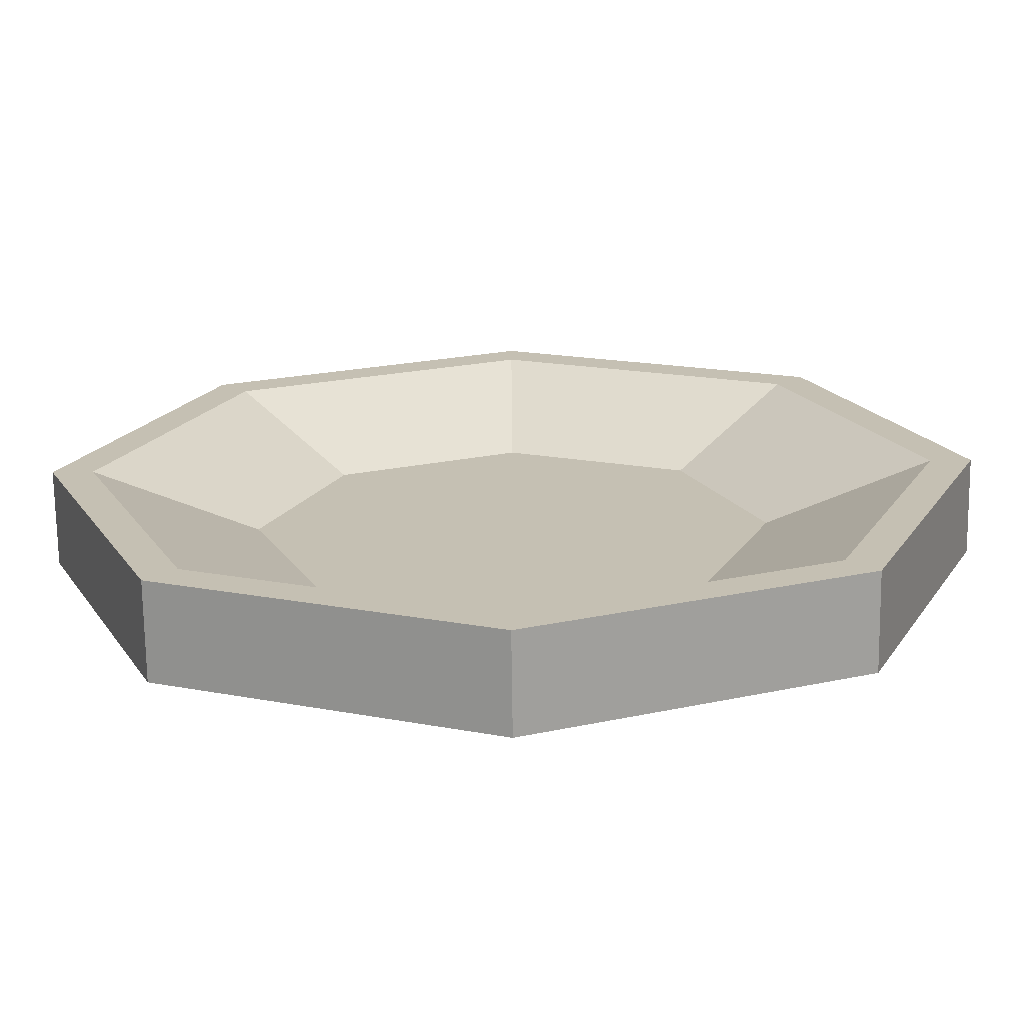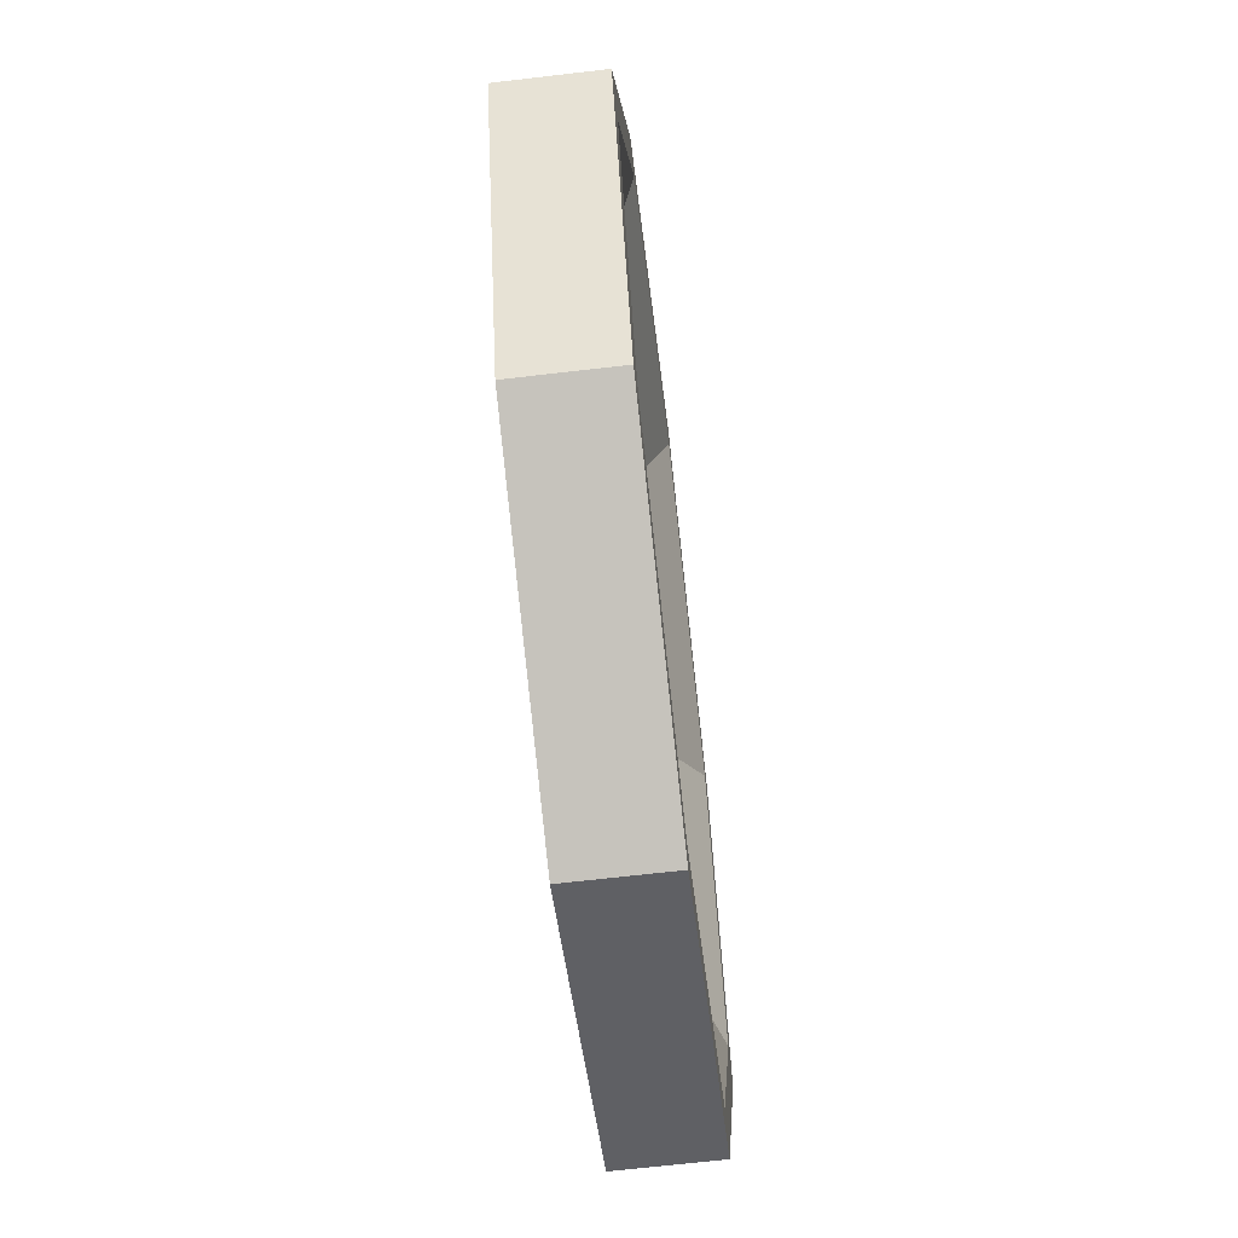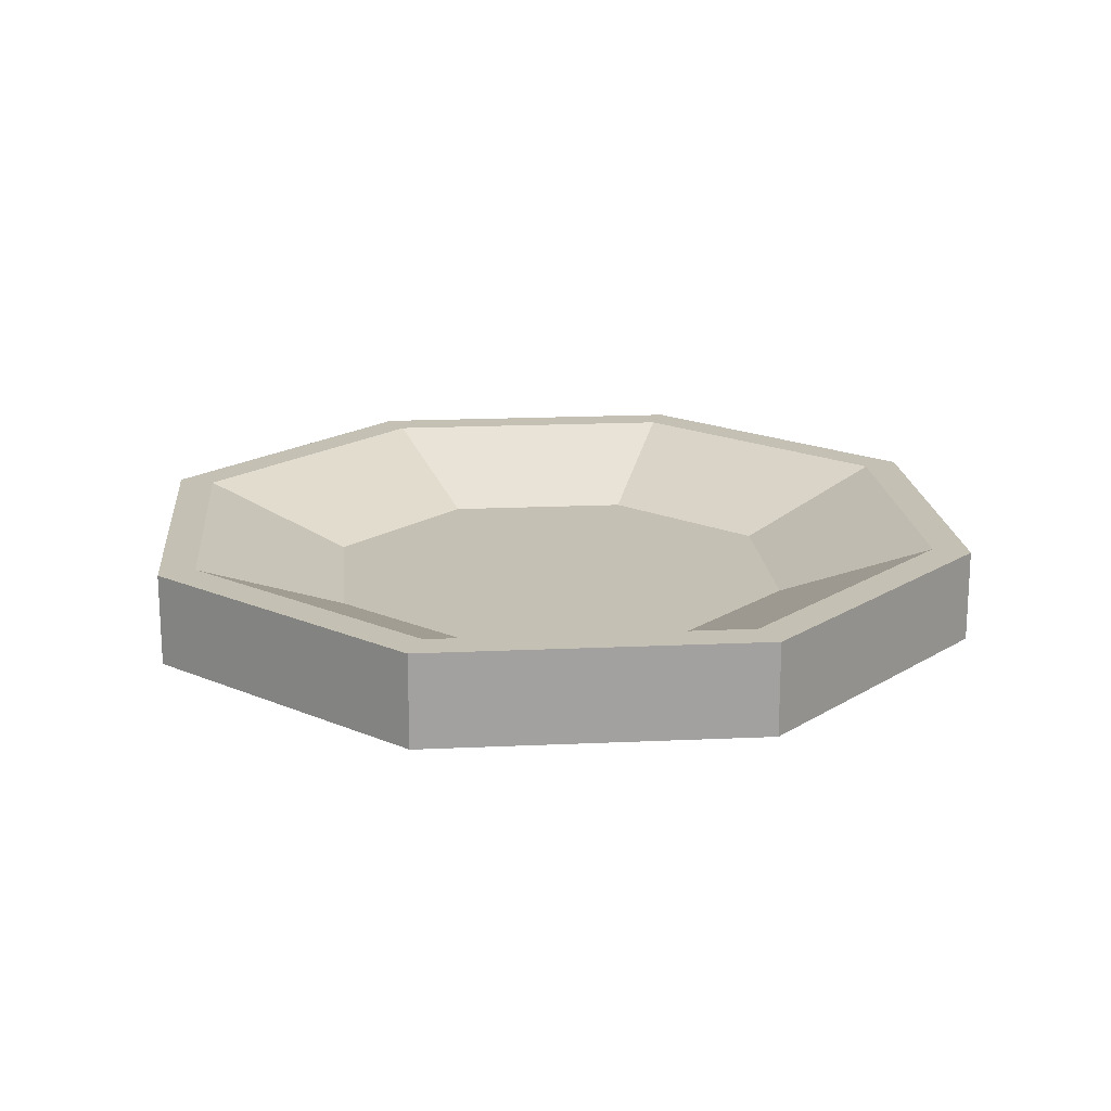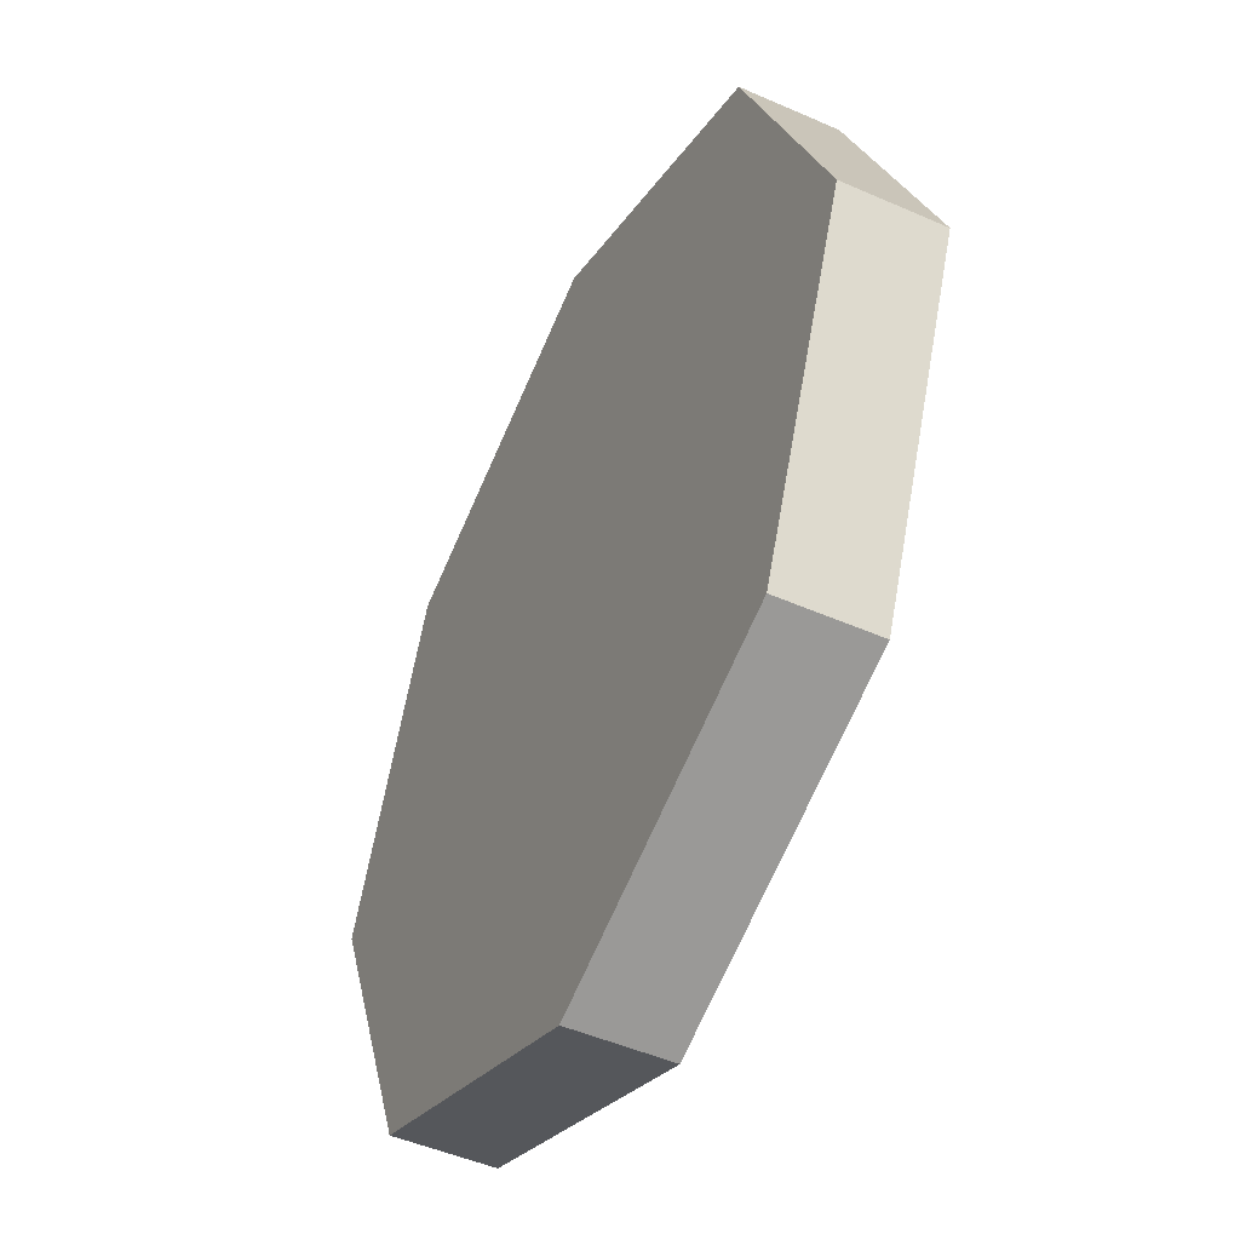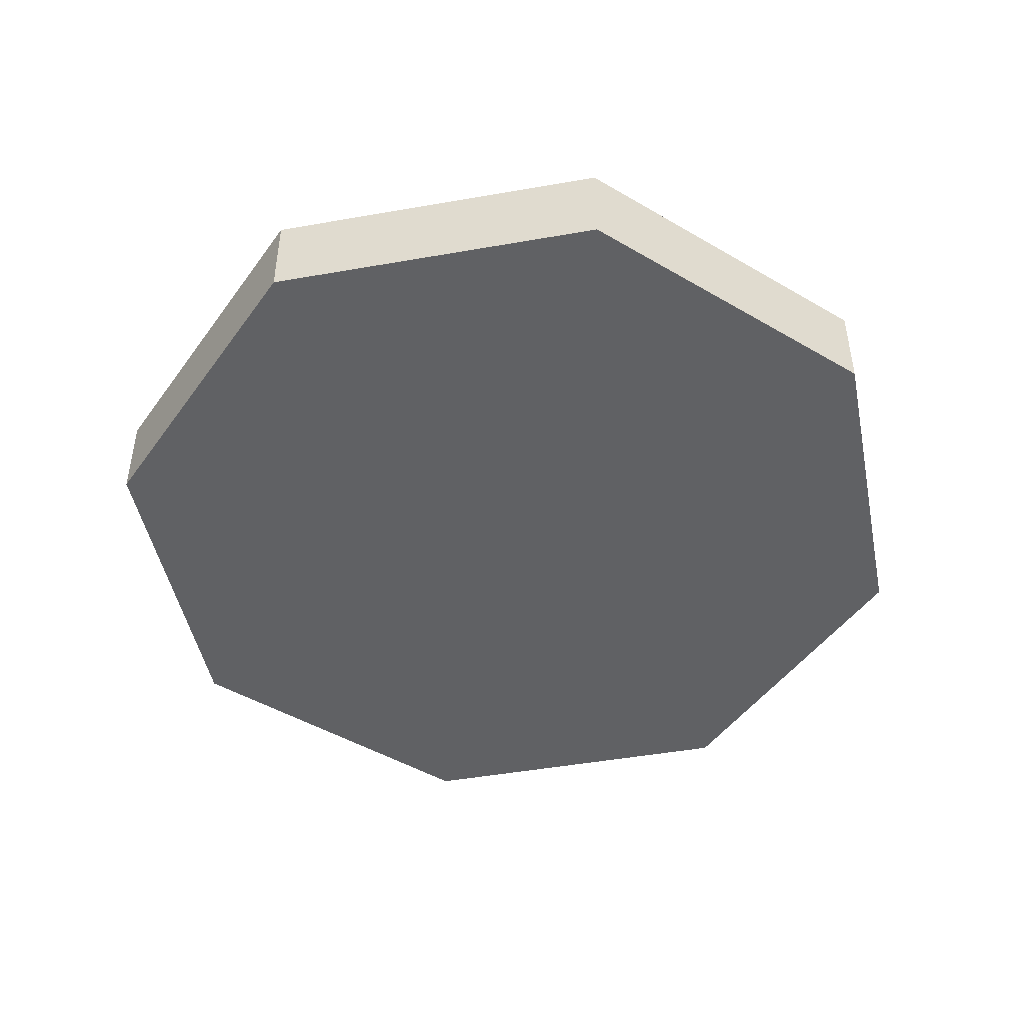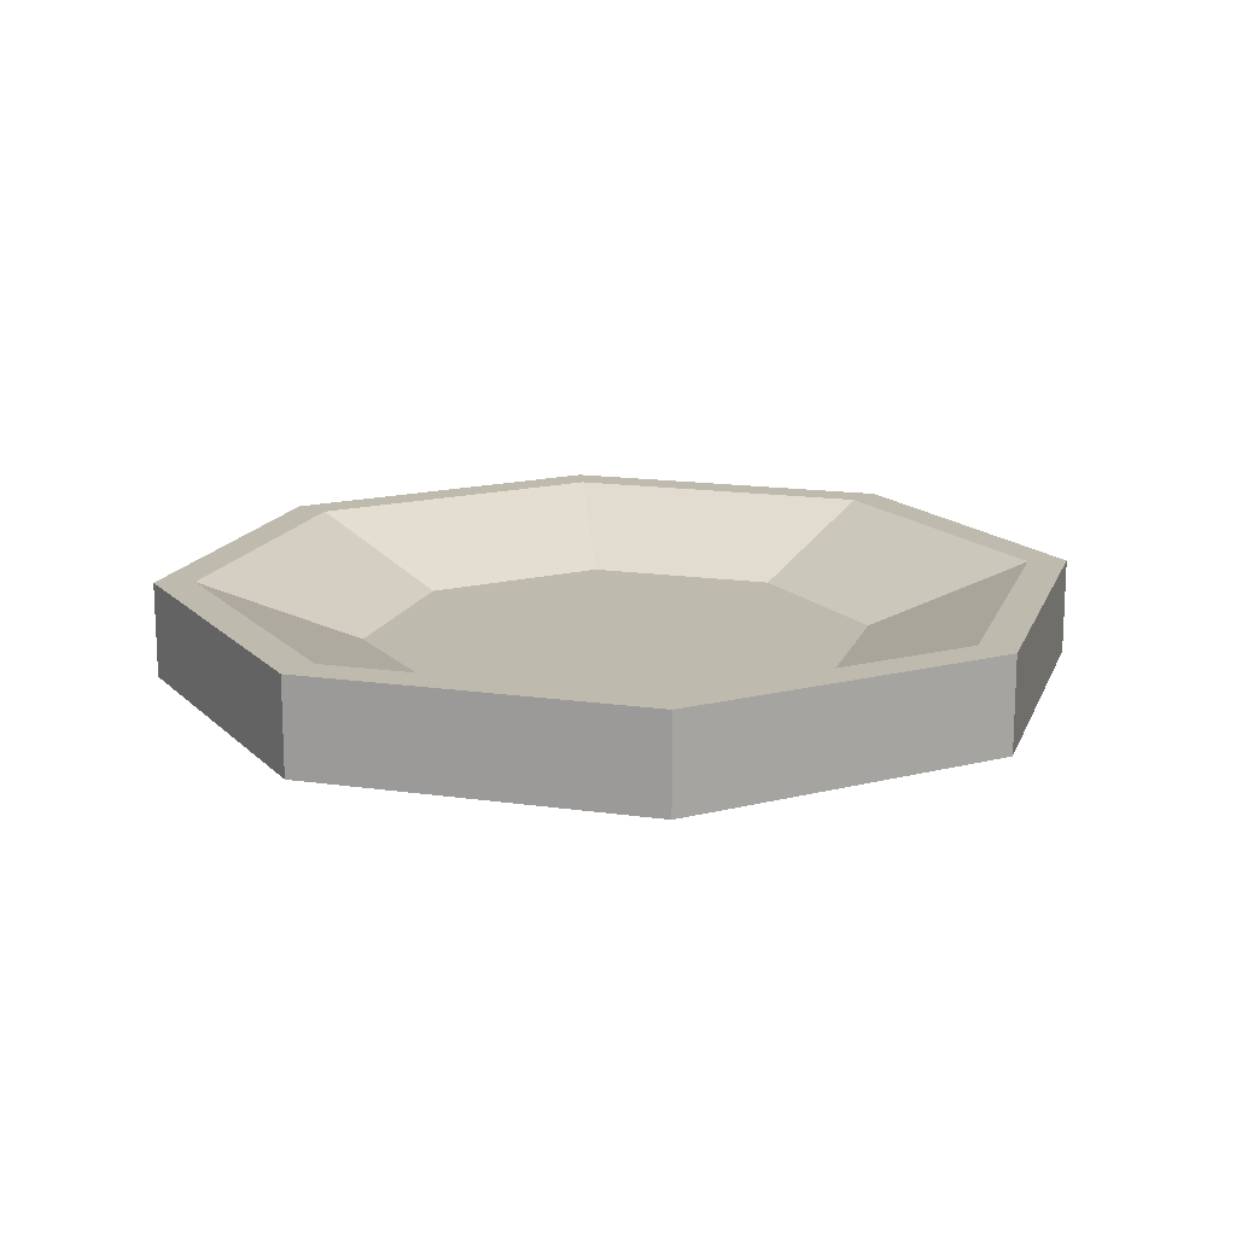
<metadata>
{"format":"obj","ext":"obj","renderer":"f3d","projection":"perspective","resolution":1024,"background":"white","views":[{"elev":-71.8,"azim":-179.2,"up":"+Z"},{"elev":-67.1,"azim":96.7,"up":"+Z"},{"elev":18.2,"azim":107.4,"up":"+Y"},{"elev":-48.4,"azim":63.8,"up":"+Z"},{"elev":-47.0,"azim":168.8,"up":"+Y"},{"elev":15.5,"azim":-95.6,"up":"+Y"}]}
</metadata>
<code>
g default
v 0.7071 0 -0.7071
v 0 0 -1
v -0.7071 0 -0.7071
v -1 0 0
v -0.7071 0 0.7071
v 0 0 1
v 0.7071 0 0.7071
v 1 0 0
v 0.7071 0.21 -0.7071
v 0 0.21 -1
v -0.7071 0.21 -0.7071
v -1 0.21 0
v -0.7071 0.21 0.7071
v 0 0.21 1
v 0.7071 0.21 0.7071
v 1 0.21 0
v 0 0 0
v 0.6449 0.21 -0.6449
v 0 0.21 -0.9121
v -0.6449 0.21 -0.6449
v -0.9121 0.21 0
v -0.6449 0.21 0.6449
v 0 0.21 0.9121
v 0.6449 0.21 0.6449
v 0.9121 0.21 0
v 0.3941 0.07234 -0.3941
v 0 0.07234 -0.5573
v 0 0.07234 0
v -0.3941 0.07234 -0.3941
v -0.5573 0.07234 0
v -0.3941 0.07234 0.3941
v 0 0.07234 0.5573
v 0.3941 0.07234 0.3941
v 0.5573 0.07234 0
g pCylinder2
f 1 2 10 9
f 2 3 11 10
f 3 4 12 11
f 4 5 13 12
f 5 6 14 13
f 6 7 15 14
f 7 8 16 15
f 8 1 9 16
f 2 1 17
f 3 2 17
f 4 3 17
f 5 4 17
f 6 5 17
f 7 6 17
f 8 7 17
f 1 8 17
f 26 27 28
f 27 29 28
f 29 30 28
f 30 31 28
f 31 32 28
f 32 33 28
f 33 34 28
f 34 26 28
f 9 10 19 18
f 10 11 20 19
f 11 12 21 20
f 12 13 22 21
f 13 14 23 22
f 14 15 24 23
f 15 16 25 24
f 16 9 18 25
f 18 19 27 26
f 19 20 29 27
f 20 21 30 29
f 21 22 31 30
f 22 23 32 31
f 23 24 33 32
f 24 25 34 33
f 25 18 26 34

</code>
